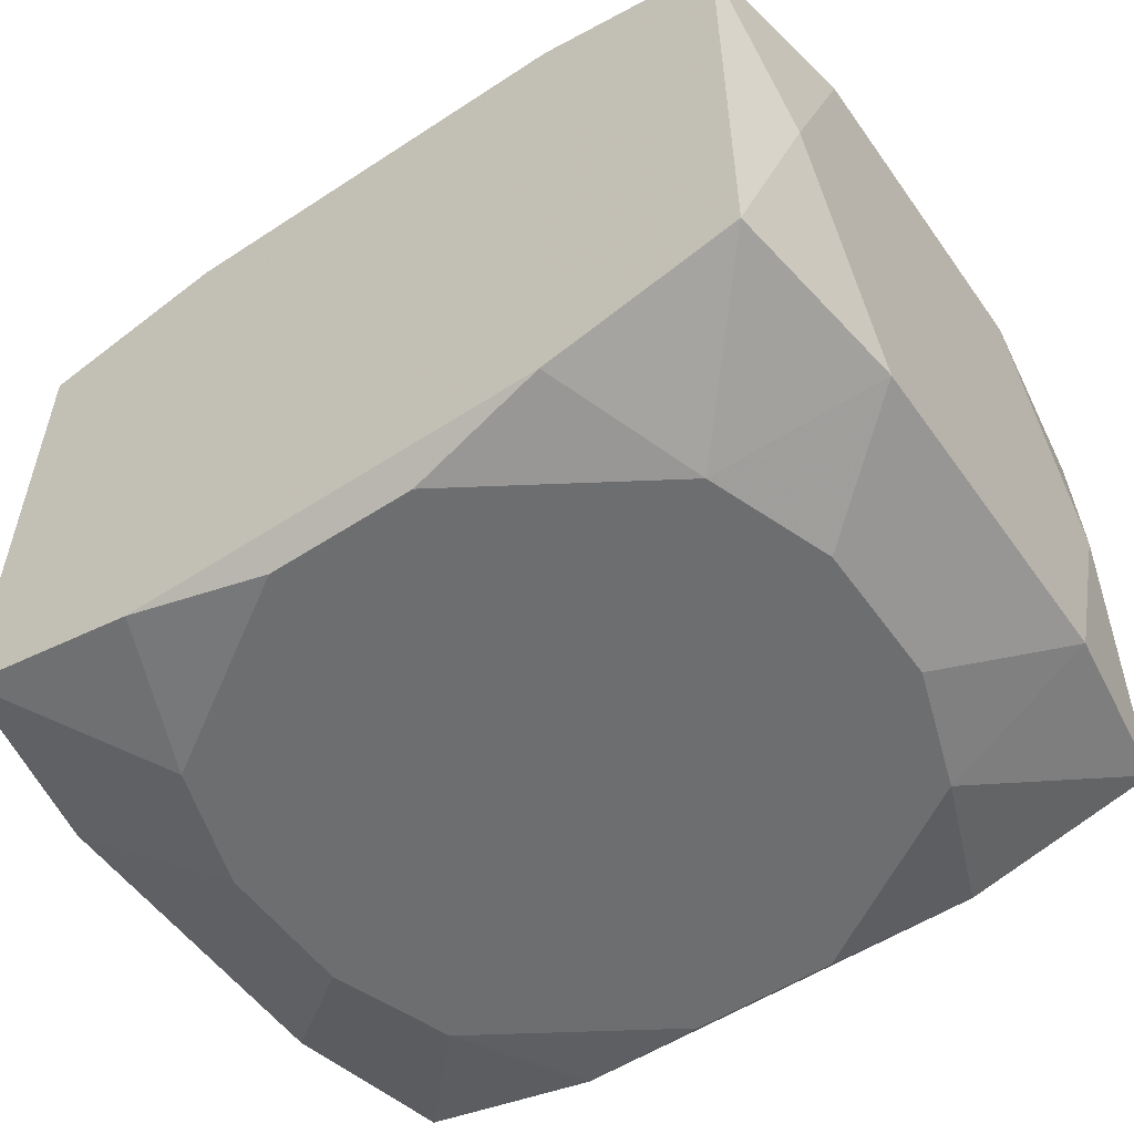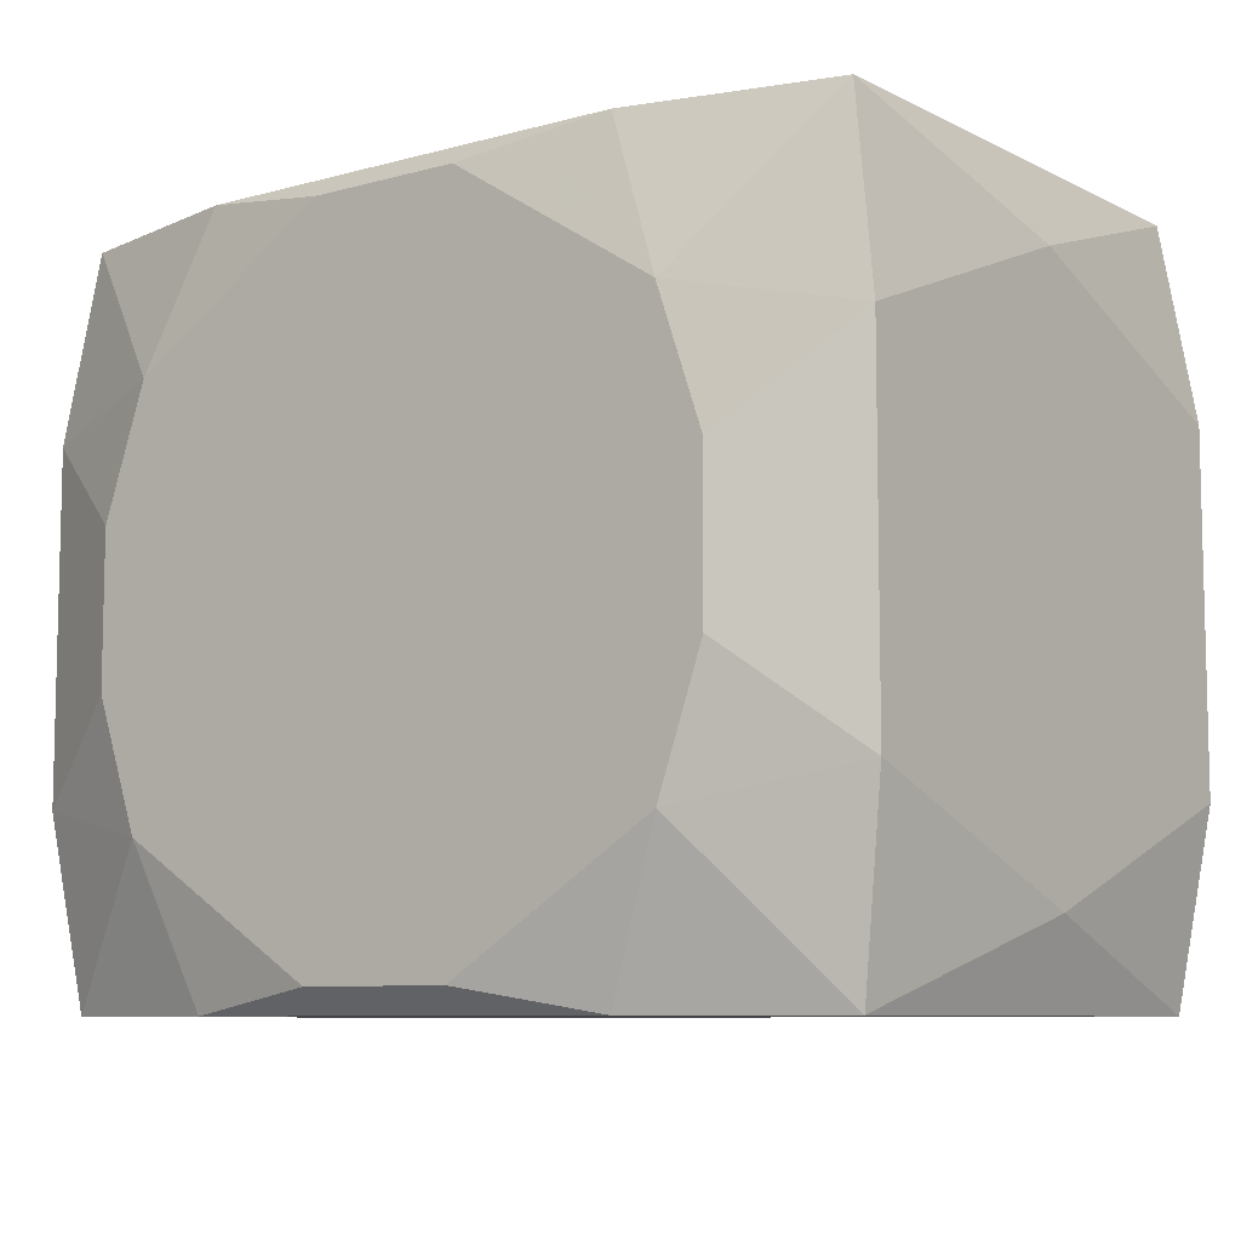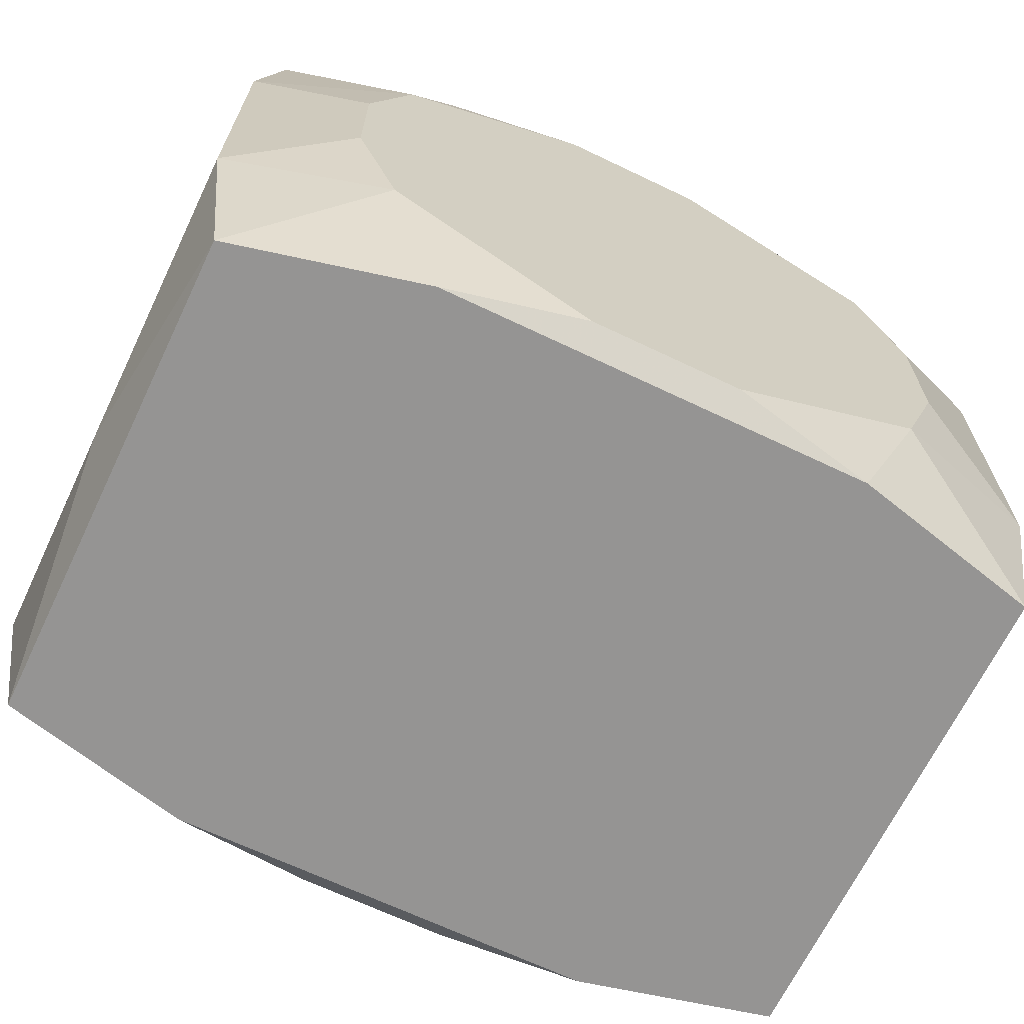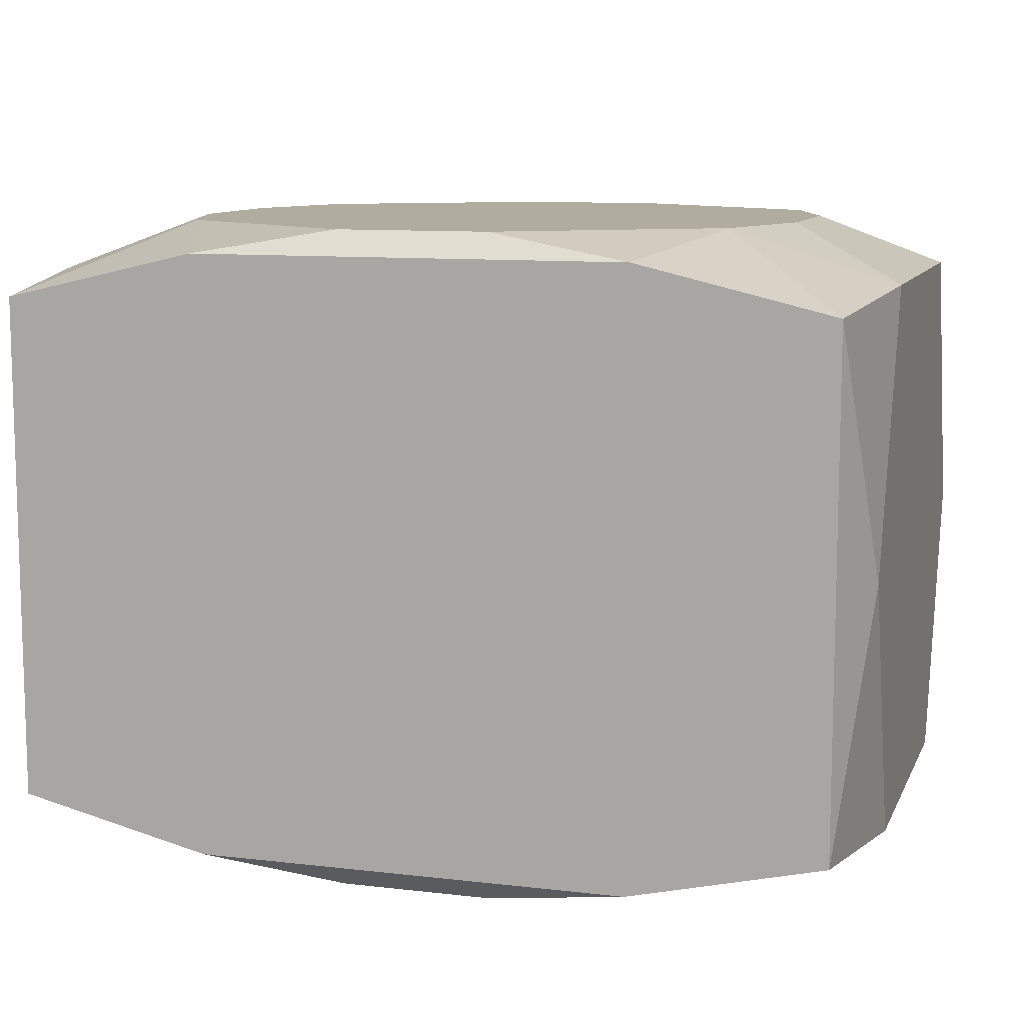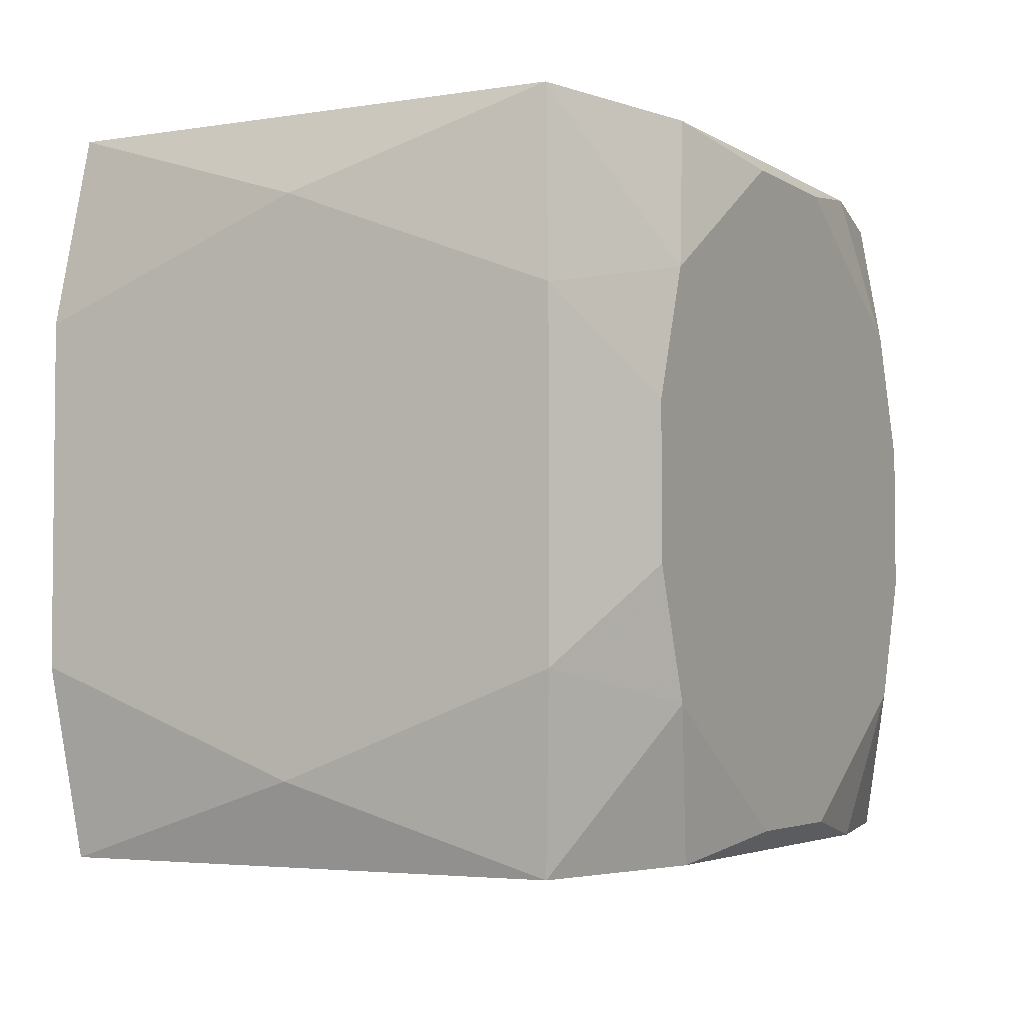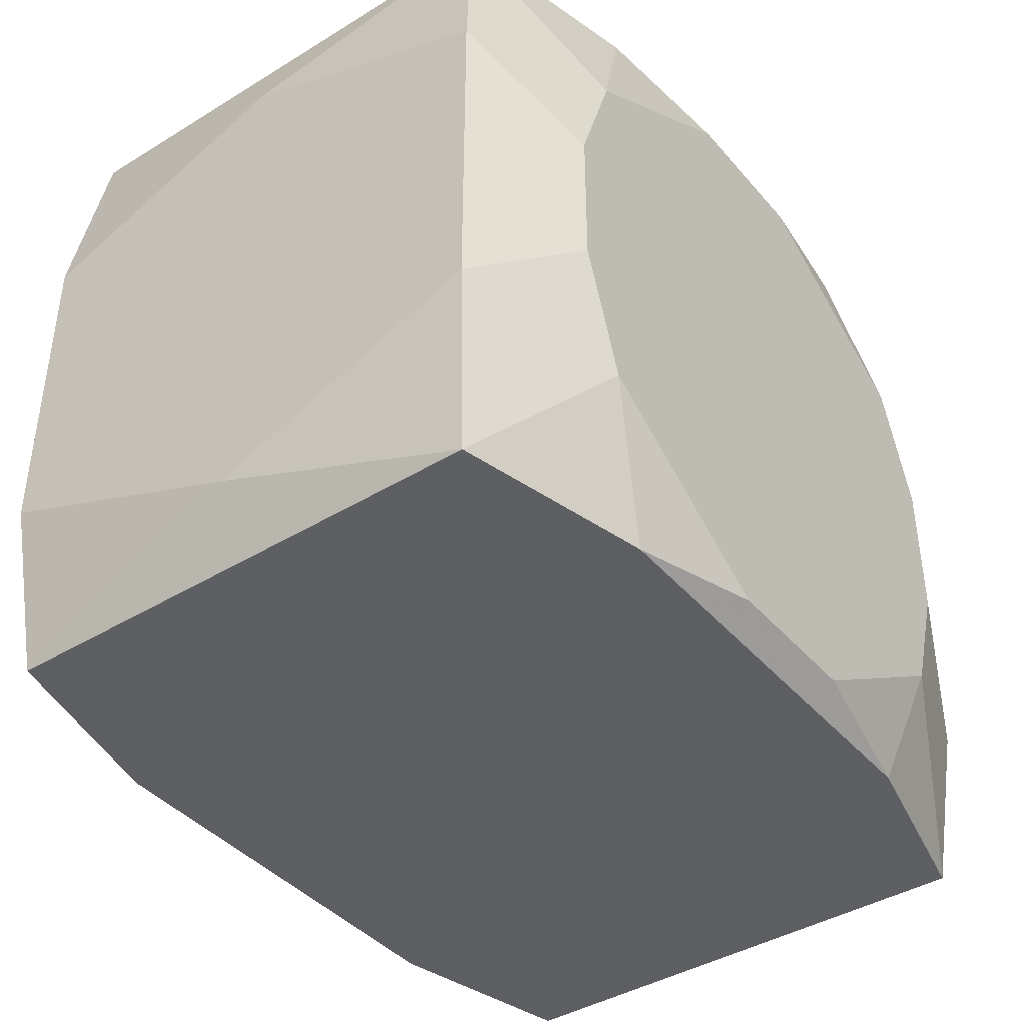
<metadata>
{"format":"obj","ext":"obj","renderer":"f3d","projection":"perspective","resolution":1024,"background":"white","views":[{"elev":-54.2,"azim":34.8,"up":"+Z"},{"elev":-8.2,"azim":37.0,"up":"+Y"},{"elev":-67.1,"azim":154.4,"up":"+Y"},{"elev":10.1,"azim":16.8,"up":"+Z"},{"elev":-3.7,"azim":118.2,"up":"+Y"},{"elev":-41.1,"azim":-53.4,"up":"+Y"}]}
</metadata>
<code>
v 0 0.0233 -0
v 0 0.0233 -0.0144
v -0.004977 -0.02175 -0.0215
v -0.004977 -0.02175 0.0215
v -0.004977 0.02175 -0.0215
v -0.004977 0.02175 0.0215
v -0.02124 0.004918 -0.0215
v -0.02124 0.004918 0.0215
v -0.02124 -0.004918 -0.0215
v -0.02124 -0.004918 0.0215
v 0.02908 -0 -0.01797
v 0.02908 -0 0.01797
v 0.02908 -0.01797 0
v 0.02908 0.01111 -0.01797
v 0.02908 0.01111 0.01797
v 0.02908 -0.01463 0.008761
v 0.02908 0.004968 0.008038
v 0.02908 0.01463 -0.008761
v 0.02908 -0.01111 -0.01797
v 0.02908 -0.01111 0.01797
v 0.02908 0.01797 0
v 0.01081 -0.006476 -0.0215
v 0.0144 0.0233 0.0199
v 0.0144 0.0233 -0.0199
v 0.0144 0.0233 0.008898
v 0.0144 -0.0233 -0.008898
v 0.0144 -0.0233 0.0199
v 0.0144 -0.0233 -0.0199
v 0.008211 -0.01329 -0.0215
v 0.008211 -0.01329 0.0215
v -0.02728 0.0233 -0.01686
v -0.02728 0.0233 0.01686
v -0.02728 -0.0233 -0.01686
v -0.02728 -0.0233 0.01686
v -0.01836 0.01329 -0.0215
v -0.01836 0.01329 0.0215
v -0.01836 -0.01329 -0.0215
v -0.01836 -0.01329 0.0215
v -0.02357 -0.0233 -0.005394
v -0.02357 -0.0233 0.005394
v 0.01836 0.01329 -0.0215
v 0.01836 0.01329 0.0215
v 0.01836 -0.01329 -0.0215
v 0.01836 -0.01329 0.0215
v -0.006106 -0 -0.0215
v 0.02728 0.0233 -0.01686
v 0.02728 0.0233 0.01686
v 0.02728 -0.0233 -0.01686
v 0.02728 -0.0233 0.01686
v -0.008211 -0.01329 0.0215
v -0.0144 0.0233 -0.008898
v -0.0144 0.0233 0.0199
v -0.0144 0.0233 -0.0199
v -0.0144 -0.0233 0.0199
v -0.0144 -0.0233 -0.0199
v -0.01081 0.006476 -0.0215
v -0.02908 0 -0
v -0.02908 0 -0.01797
v -0.02908 0 0.01797
v -0.02908 -0.01797 -0
v -0.02908 0.01111 -0.01797
v -0.02908 0.01111 0.01797
v -0.02908 -0.01463 0.008761
v -0.02908 -0.01463 -0.008761
v -0.02908 0.01463 0.008761
v -0.02908 0.01463 -0.008761
v -0.02908 -0.01111 -0.01797
v -0.02908 -0.01111 0.01797
v -0.02908 -0.008262 -0
v -0.02908 0.01797 -0
v 0.02124 0.004918 -0.0215
v 0.02124 0.004918 0.0215
v 0.02124 -0.004918 -0.0215
v 0.02124 -0.004918 0.0215
v 0.004977 -0.02175 -0.0215
v 0.004977 -0.02175 0.0215
v 0.004977 0.02175 -0.0215
v 0.004977 0.02175 0.0215
f 32 31 70
f 18 14 46
f 56 77 45
f 1 32 25
f 25 46 1
f 47 46 25
f 49 27 48
f 1 46 2
f 65 32 70
f 48 27 26
f 31 2 53
f 53 2 46
f 77 5 53
f 45 77 22
f 77 73 22
f 41 46 14
f 52 32 36
f 18 46 21
f 21 46 47
f 17 20 18
f 11 14 18
f 18 20 11
f 13 49 48
f 1 2 51
f 51 2 31
f 51 32 1
f 31 32 51
f 54 34 27
f 36 32 62
f 32 65 62
f 65 59 62
f 10 62 59
f 73 43 29
f 29 22 73
f 24 41 77
f 46 41 24
f 77 53 24
f 24 53 46
f 71 73 77
f 77 41 71
f 71 41 14
f 14 11 71
f 71 11 73
f 36 78 6
f 6 52 36
f 78 52 6
f 23 42 47
f 78 42 23
f 23 52 78
f 47 25 23
f 23 25 32
f 32 52 23
f 27 49 44
f 44 49 20
f 20 17 15
f 15 17 18
f 18 21 15
f 15 21 47
f 47 42 15
f 20 49 16
f 49 13 16
f 19 13 48
f 19 11 20
f 20 13 19
f 73 11 19
f 48 43 19
f 19 43 73
f 70 31 66
f 31 61 66
f 66 65 70
f 66 61 67
f 34 33 39
f 39 26 27
f 48 26 28
f 28 43 48
f 37 29 3
f 37 56 45
f 45 22 37
f 22 29 37
f 37 33 67
f 67 9 37
f 58 9 67
f 35 53 5
f 31 53 35
f 35 61 31
f 68 10 59
f 34 54 38
f 38 68 34
f 10 68 38
f 38 54 4
f 38 4 50
f 36 62 8
f 62 10 8
f 8 78 36
f 50 78 8
f 8 38 50
f 10 38 8
f 3 29 75
f 75 29 43
f 75 28 3
f 43 28 75
f 27 44 76
f 76 44 4
f 76 54 27
f 4 54 76
f 74 44 20
f 57 59 65
f 65 66 57
f 26 39 55
f 55 39 33
f 55 28 26
f 3 28 55
f 55 37 3
f 33 37 55
f 27 34 40
f 40 39 27
f 34 39 40
f 7 5 77
f 7 35 5
f 77 56 7
f 56 37 7
f 7 37 9
f 61 35 7
f 7 58 61
f 9 58 7
f 60 33 34
f 50 4 30
f 4 44 30
f 69 68 59
f 59 57 69
f 69 57 66
f 69 66 67
f 34 68 63
f 63 60 34
f 68 69 63
f 63 69 60
f 44 74 72
f 72 30 44
f 72 42 78
f 72 78 50
f 50 30 72
f 72 15 42
f 12 15 72
f 20 12 72
f 72 74 20
f 64 69 67
f 60 69 64
f 67 33 64
f 33 60 64

</code>
